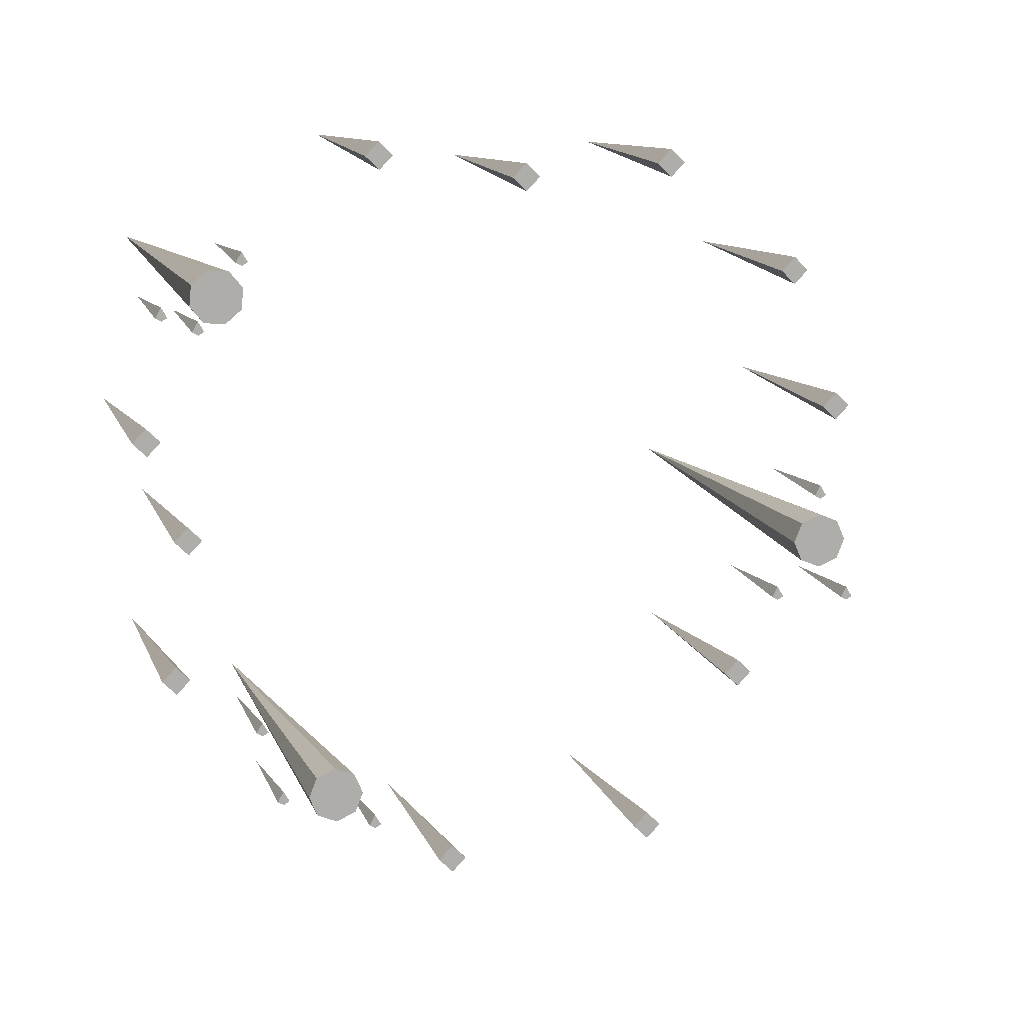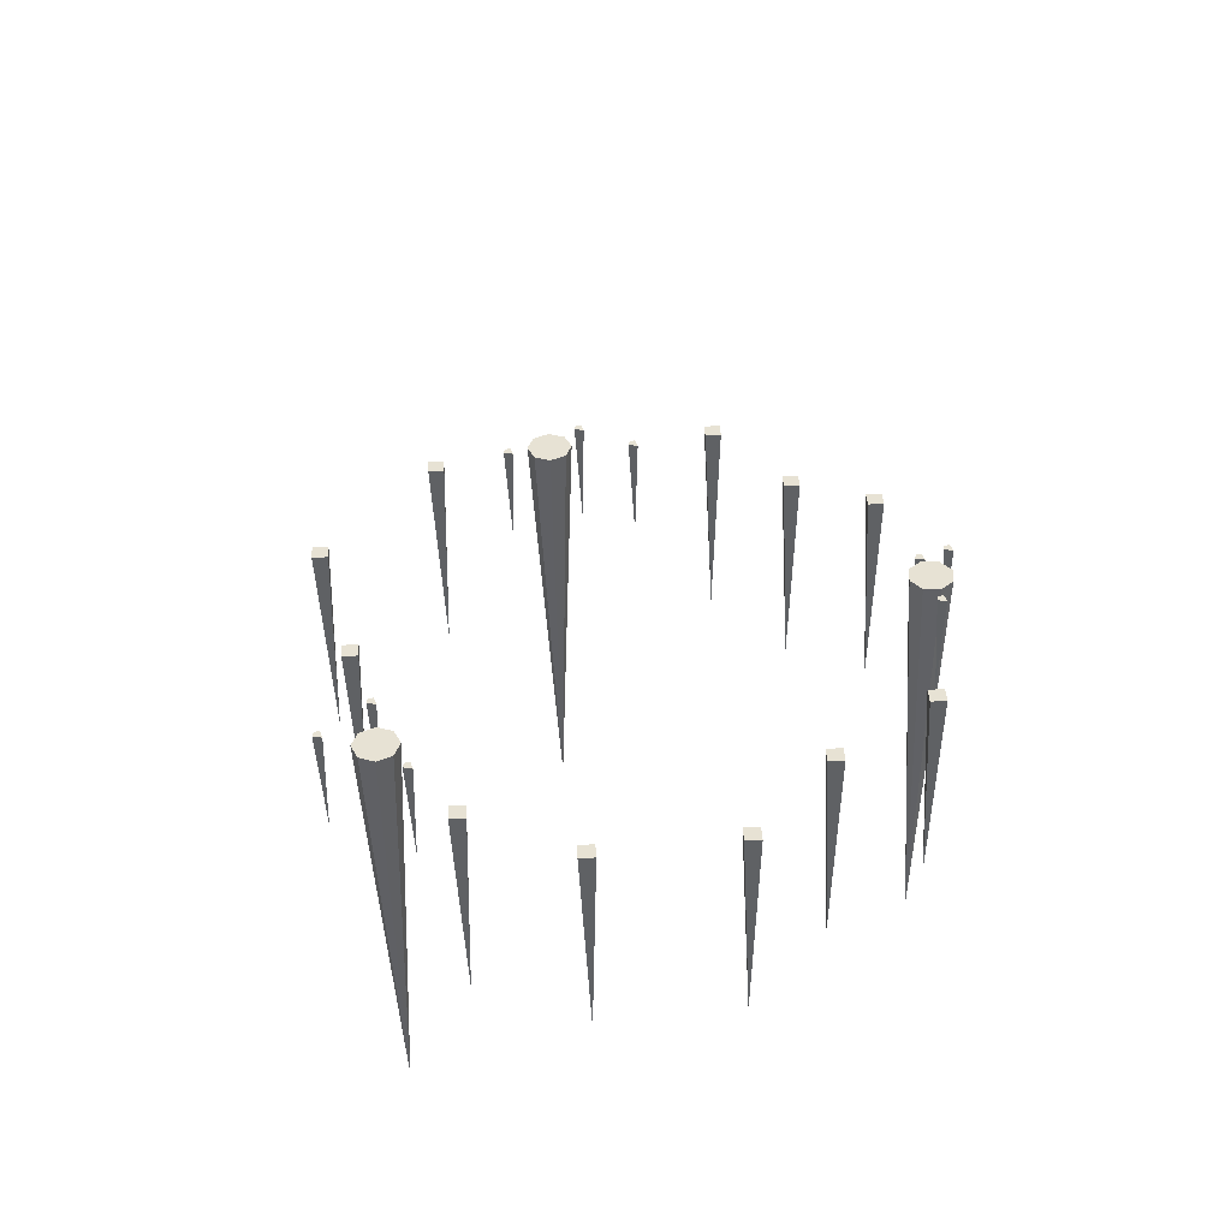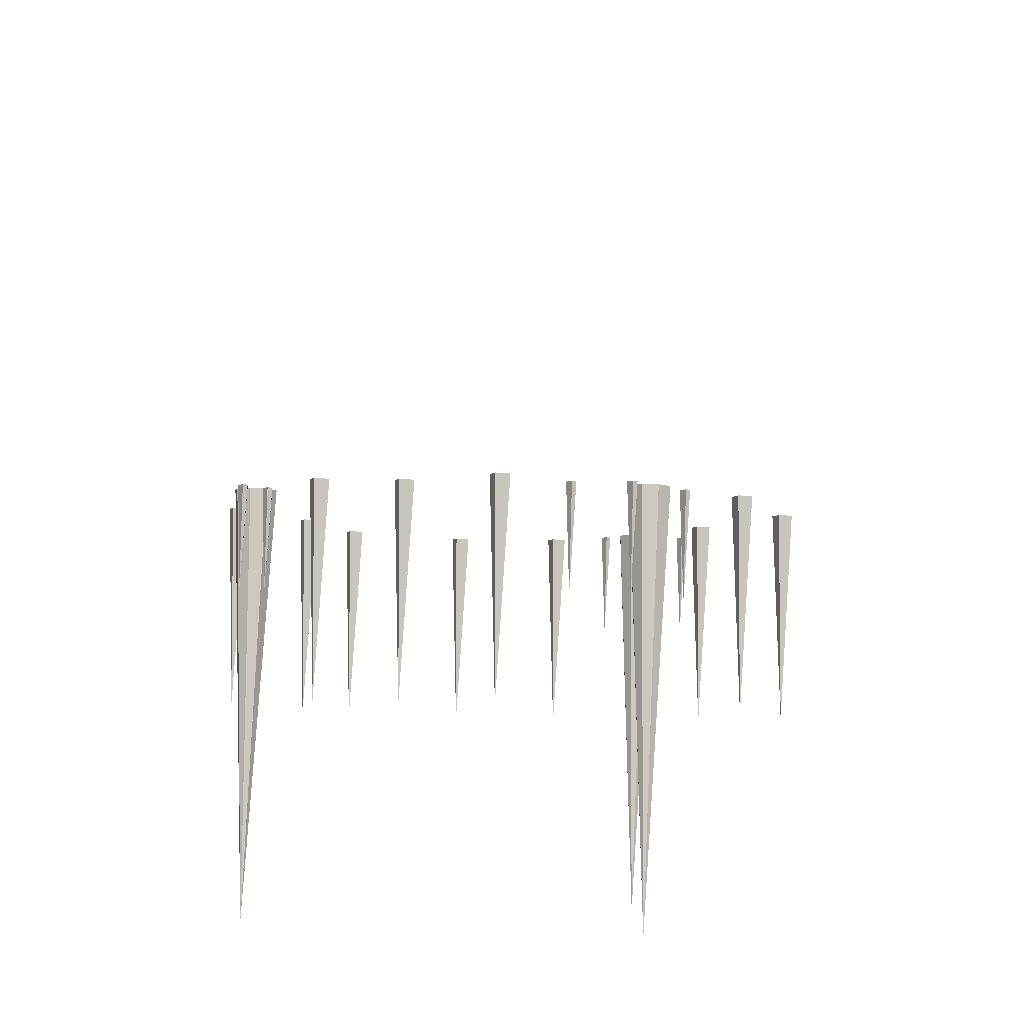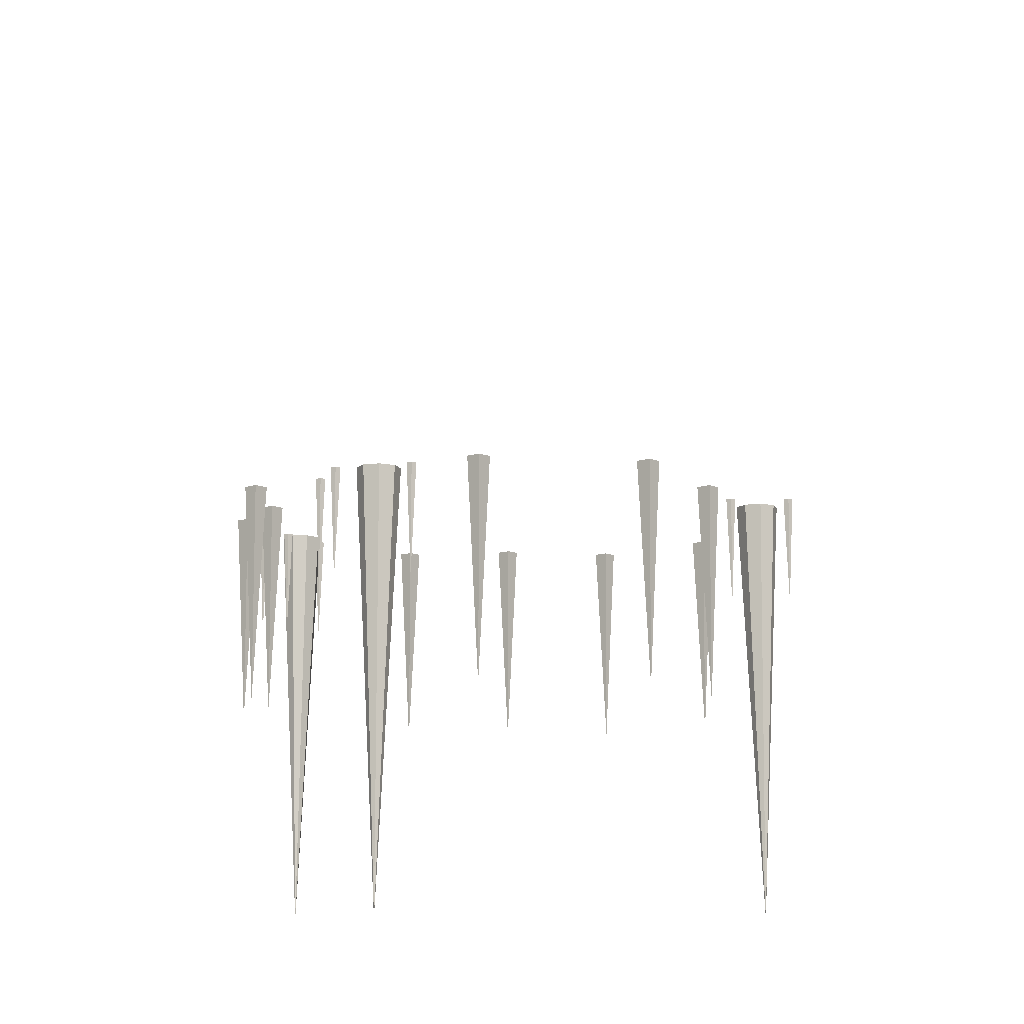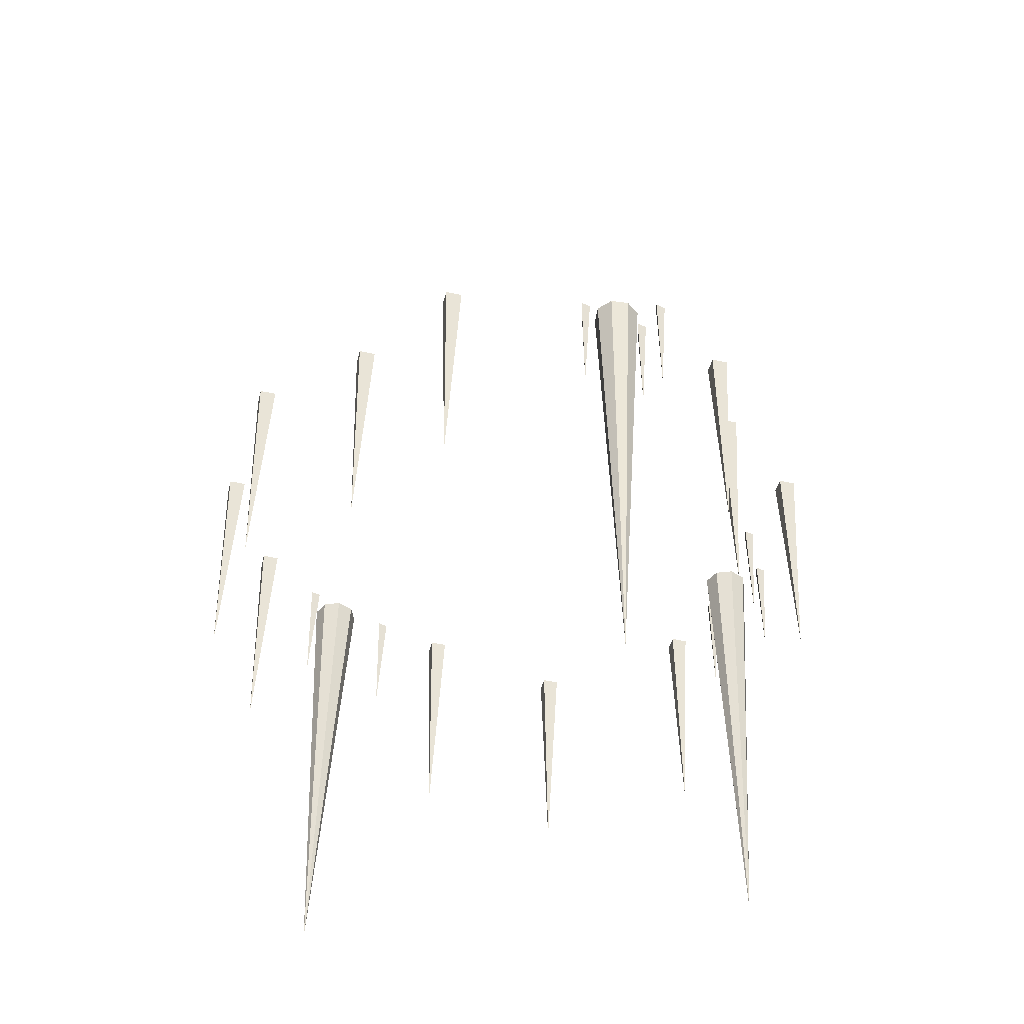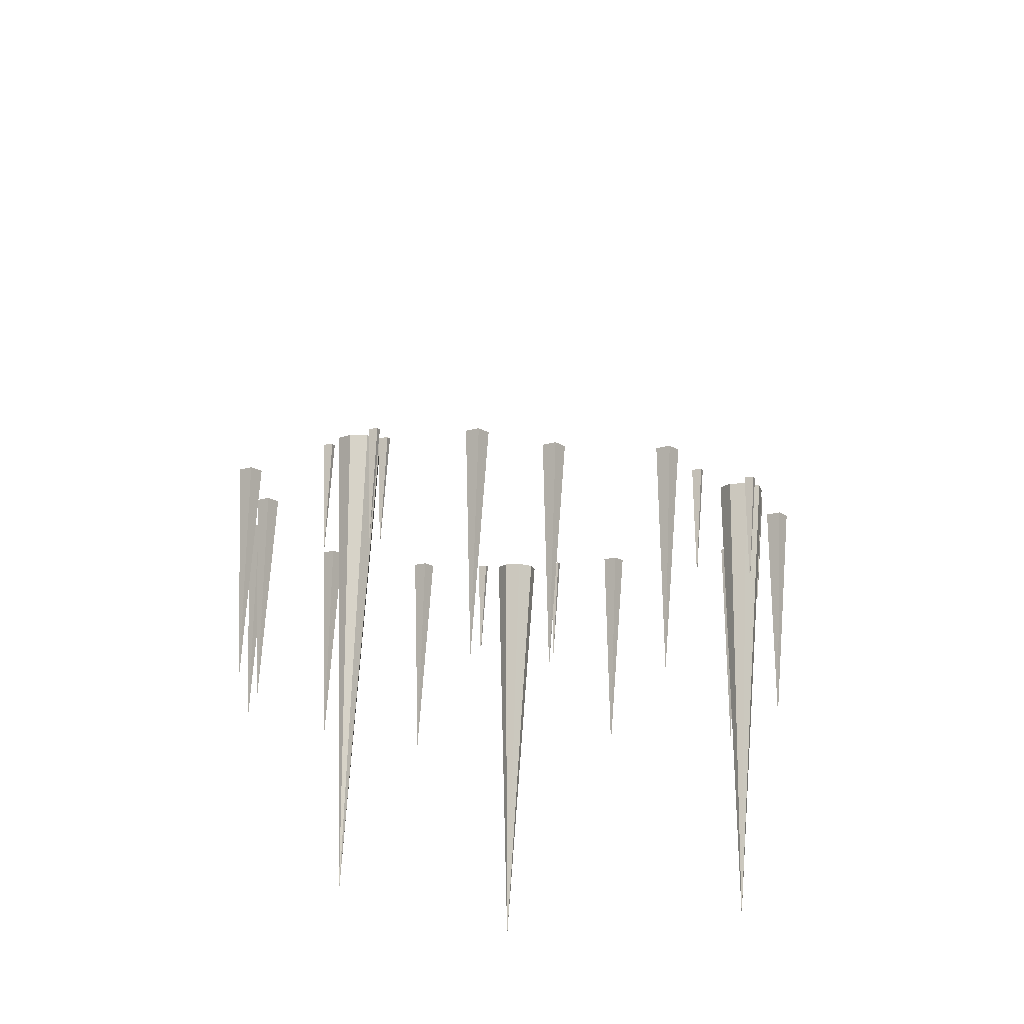
<metadata>
{"format":"obj","ext":"obj","renderer":"f3d","projection":"perspective","resolution":1024,"background":"white","views":[{"elev":10.1,"azim":163.6,"up":"+Z"},{"elev":41.4,"azim":-47.1,"up":"+Y"},{"elev":-7.7,"azim":116.2,"up":"+Y"},{"elev":-12.3,"azim":176.8,"up":"+Y"},{"elev":-43.9,"azim":32.2,"up":"+Y"},{"elev":-14.8,"azim":83.2,"up":"+Y"}]}
</metadata>
<code>
o Object.064
v -16.96 17.59 5.406
v -16.96 17.59 5.422
v -16.86 17.58 5.39
v -17.06 17.59 5.422
f 1 2 3
f 2 1 4
o Object.046
v 12.96 -7.872 12.25
v 14.17 -7.885 11.86
v 13.04 -7.897 11.28
v 13.59 -7.854 12.99
v 14.56 -7.854 13.07
v 15.3 -7.872 12.44
v 15.38 -7.897 11.48
v 14.75 -7.915 10.73
v 13.78 -7.915 10.65
f 5 6 7
f 6 5 8
f 6 8 9
f 6 9 10
f 6 10 11
f 6 11 12
f 6 12 13
f 6 13 7
o Object.045
v 14.11 -33.28 12.52
v 14.56 -7.854 13.07
v 13.59 -7.854 12.99
v 14.11 -33.28 12.52
v 12.96 -7.872 12.25
v 14.11 -33.28 12.52
v 13.04 -7.897 11.28
v 14.11 -33.28 12.52
v 13.78 -7.915 10.65
v 14.11 -33.28 12.52
v 14.75 -7.915 10.73
v 14.11 -33.28 12.52
v 15.38 -7.897 11.48
v 14.11 -33.28 12.52
v 15.3 -7.872 12.44
v 14.11 -33.28 12.52
f 14 15 16
f 17 16 18
f 19 18 20
f 21 20 22
f 23 22 24
f 25 24 26
f 27 26 28
f 29 28 15
o Object.044
v -6.344 -8.489 -13.49
v -6.37 -8.521 -14.75
v -6.991 -8.503 -14.11
v -5.722 -8.507 -14.13
f 30 31 32
f 31 30 33
o Object.043
v -6.386 -21.2 -13.79
v -6.991 -8.503 -14.11
v -6.37 -8.521 -14.75
v -6.386 -21.2 -13.79
v -5.722 -8.507 -14.13
v -6.386 -21.2 -13.79
v -6.344 -8.489 -13.49
v -6.386 -21.2 -13.79
f 34 35 36
f 37 36 38
f 39 38 40
f 41 40 35
o Object.042
v 7.94 -8.492 -12.31
v 8.856 -8.471 -11.43
v 8.83 -8.504 -12.7
v 7.586 -8.468 -11.4
v 7.977 -8.446 -10.51
v 8.882 -8.439 -10.16
v 9.772 -8.451 -10.55
v 10.13 -8.475 -11.46
v 9.735 -8.497 -12.35
f 42 43 44
f 43 42 45
f 43 45 46
f 43 46 47
f 43 47 48
f 43 48 49
f 43 49 50
f 43 50 44
o Object.041
v 8.797 -33.86 -10.78
v 7.977 -8.446 -10.51
v 7.586 -8.468 -11.4
v 8.797 -33.86 -10.78
v 7.94 -8.492 -12.31
v 8.797 -33.86 -10.78
v 8.83 -8.504 -12.7
v 8.797 -33.86 -10.78
v 9.735 -8.497 -12.35
v 8.797 -33.86 -10.78
v 10.13 -8.475 -11.46
v 8.797 -33.86 -10.78
v 9.772 -8.451 -10.55
v 8.797 -33.86 -10.78
v 8.882 -8.439 -10.16
v 8.797 -33.86 -10.78
f 51 52 53
f 54 53 55
f 56 55 57
f 58 57 59
f 60 59 61
f 62 61 63
f 64 63 65
f 66 65 52
o Object.040
v -10.79 -8.293 -6.255
v -10.82 -8.325 -7.524
v -11.44 -8.307 -6.877
v -10.17 -8.311 -6.903
f 67 68 69
f 68 67 70
o Object.039
v -10.84 -21 -6.563
v -11.44 -8.307 -6.877
v -10.82 -8.325 -7.524
v -10.84 -21 -6.563
v -10.17 -8.311 -6.903
v -10.84 -21 -6.563
v -10.79 -8.293 -6.255
v -10.84 -21 -6.563
f 71 72 73
f 74 73 75
f 76 75 77
f 78 77 72
o Object.038
v -15.44 -7.955 6.454
v -15.47 -7.988 5.185
v -16.09 -7.97 5.833
v -14.82 -7.973 5.807
f 79 80 81
f 80 79 82
o Object.037
v -15.48 -20.67 6.146
v -16.09 -7.97 5.833
v -15.47 -7.988 5.185
v -15.48 -20.67 6.146
v -14.82 -7.973 5.807
v -15.48 -20.67 6.146
v -15.44 -7.955 6.454
v -15.48 -20.67 6.146
f 83 84 85
f 86 85 87
f 88 87 89
f 90 89 84
o Object.036
v 16.65 -7.9 11.49
v 16.63 -7.916 10.85
v 16.36 -7.911 11.02
v 16.91 -7.913 11.01
f 91 92 93
f 92 91 94
o Object.035
v 16.63 -14.26 11.33
v 16.63 -7.916 10.85
v 16.91 -7.913 11.01
v 16.63 -14.26 11.33
v 16.65 -7.9 11.49
v 16.36 -7.911 11.02
v 16.63 -14.26 11.33
v 16.63 -14.26 11.33
f 95 96 97
f 98 99 100
f 101 97 99
f 96 102 100
o Object.034
v 12.29 -8.384 -7.733
v 12.28 -8.4 -8.368
v 12.01 -8.395 -8.204
v 12.56 -8.397 -8.215
f 103 104 105
f 104 103 106
o Object.033
v 12.27 -14.74 -7.887
v 12.28 -8.4 -8.368
v 12.56 -8.397 -8.215
v 12.27 -14.74 -7.887
v 12.29 -8.384 -7.733
v 12.01 -8.395 -8.204
v 12.27 -14.74 -7.887
v 12.27 -14.74 -7.887
f 107 108 109
f 110 111 112
f 113 109 111
f 108 114 112
o Object.032
v -6.987 -7.676 18.06
v -7.013 -7.709 16.79
v -7.635 -7.691 17.44
v -6.365 -7.694 17.42
f 115 116 117
f 116 115 118
o Object.031
v -7.029 -20.39 17.76
v -7.635 -7.691 17.44
v -7.013 -7.709 16.79
v -7.029 -20.39 17.76
v -6.365 -7.694 17.42
v -7.029 -20.39 17.76
v -6.987 -7.676 18.06
v -7.029 -20.39 17.76
f 119 120 121
f 122 121 123
f 124 123 125
f 126 125 120
o Object.030
v 15.01 -7.913 10.82
v 15 -7.93 10.18
v 14.73 -7.925 10.35
v 15.28 -7.926 10.34
f 127 128 129
f 128 127 130
o Object.029
v 14.99 -14.27 10.67
v 15 -7.93 10.18
v 15.28 -7.926 10.34
v 14.99 -14.27 10.67
v 15.01 -7.913 10.82
v 14.73 -7.925 10.35
v 14.99 -14.27 10.67
v 14.99 -14.27 10.67
f 131 132 133
f 134 135 136
f 137 133 135
f 132 138 136
o Object.028
v 13.02 -7.831 13.86
v 13.01 -7.847 13.22
v 12.73 -7.842 13.39
v 13.28 -7.844 13.37
f 139 140 141
f 140 139 142
o Object.027
v 13 -14.19 13.7
v 13.01 -7.847 13.22
v 13.28 -7.844 13.37
v 13 -14.19 13.7
v 13.02 -7.831 13.86
v 12.73 -7.842 13.39
v 13 -14.19 13.7
v 13 -14.19 13.7
f 143 144 145
f 146 147 148
f 149 145 147
f 144 150 148
o Object.026
v 7.007 -8.495 -12.54
v 6.994 -8.512 -13.17
v 6.722 -8.507 -13.01
v 7.272 -8.508 -13.02
f 151 152 153
f 152 151 154
o Object.025
v 6.985 -14.85 -12.69
v 6.994 -8.512 -13.17
v 7.272 -8.508 -13.02
v 6.985 -14.85 -12.69
v 7.007 -8.495 -12.54
v 6.722 -8.507 -13.01
v 6.985 -14.85 -12.69
v 6.985 -14.85 -12.69
f 155 156 157
f 158 159 160
f 161 157 159
f 156 162 160
o Object.024
v 11.33 -8.468 -11.08
v 11.32 -8.484 -11.71
v 11.05 -8.479 -11.55
v 11.6 -8.481 -11.56
f 163 164 165
f 164 163 166
o Object.023
v 11.31 -14.82 -11.23
v 11.32 -8.484 -11.71
v 11.6 -8.481 -11.56
v 11.31 -14.82 -11.23
v 11.33 -8.468 -11.08
v 11.05 -8.479 -11.55
v 11.31 -14.82 -11.23
v 11.31 -14.82 -11.23
f 167 168 169
f 170 171 172
f 173 169 171
f 168 174 172
o Object.022
v -13.18 -7.793 12.96
v -13.2 -7.826 11.69
v -13.83 -7.808 12.33
v -12.56 -7.811 12.31
f 175 176 177
f 176 175 178
o Object.021
v -13.22 -20.51 12.65
v -13.83 -7.808 12.33
v -13.2 -7.826 11.69
v -13.22 -20.51 12.65
v -12.56 -7.811 12.31
v -13.22 -20.51 12.65
v -13.18 -7.793 12.96
v -13.22 -20.51 12.65
f 179 180 181
f 182 181 183
f 184 183 185
f 186 185 180
o Object.020
v -0.06606 -7.706 17.53
v -0.09214 -7.739 16.26
v -0.714 -7.72 16.91
v 0.5558 -7.724 16.88
f 187 188 189
f 188 187 190
o Object.019
v -0.1084 -20.42 17.22
v -0.714 -7.72 16.91
v -0.09214 -7.739 16.26
v -0.1084 -20.42 17.22
v 0.5558 -7.724 16.88
v -0.1084 -20.42 17.22
v -0.06606 -7.706 17.53
v -0.1084 -20.42 17.22
f 191 192 193
f 194 193 195
f 196 195 197
f 198 197 192
o Object.018
v 3.284 -8.533 -14.34
v 3.258 -8.566 -15.61
v 2.636 -8.548 -14.96
v 3.906 -8.551 -14.99
f 199 200 201
f 200 199 202
o Object.017
v 3.242 -21.25 -14.65
v 2.636 -8.548 -14.96
v 3.258 -8.566 -15.61
v 3.242 -21.25 -14.65
v 3.906 -8.551 -14.99
v 3.242 -21.25 -14.65
v 3.284 -8.533 -14.34
v 3.242 -21.25 -14.65
f 203 204 205
f 206 205 207
f 208 207 209
f 210 209 204
o Object.016
v 15.59 -8.153 1.545
v 15.57 -8.186 0.2762
v 14.95 -8.168 0.9238
v 16.22 -8.171 0.8978
f 211 212 213
f 212 211 214
o Object.015
v 15.55 -20.87 1.237
v 14.95 -8.168 0.9238
v 15.57 -8.186 0.2762
v 15.55 -20.87 1.237
v 16.22 -8.171 0.8978
v 15.55 -20.87 1.237
v 15.59 -8.153 1.545
v 15.55 -20.87 1.237
f 215 216 217
f 218 217 219
f 220 219 221
f 222 221 216
o Object.014
v 6.78 -7.694 18.61
v 6.754 -7.727 17.34
v 6.132 -7.708 17.99
v 7.401 -7.712 17.97
f 223 224 225
f 224 223 226
o Object.013
v 6.737 -20.41 18.31
v 6.132 -7.708 17.99
v 6.754 -7.727 17.34
v 6.737 -20.41 18.31
v 7.401 -7.712 17.97
v 6.737 -20.41 18.31
v 6.78 -7.694 18.61
v 6.737 -20.41 18.31
f 227 228 229
f 230 229 231
f 232 231 233
f 234 233 228
o Object.012
v -15.72 -8.16 -1.533
v -14.8 -8.139 -0.6534
v -14.83 -8.172 -1.923
v -16.07 -8.136 -0.6274
v -15.68 -8.114 0.2625
v -14.78 -8.107 0.6159
v -13.89 -8.119 0.2258
v -13.53 -8.143 -0.6794
v -13.92 -8.165 -1.569
f 235 236 237
f 236 235 238
f 236 238 239
f 236 239 240
f 236 240 241
f 236 241 242
f 236 242 243
f 236 243 237
o Object.011
v -14.86 -33.53 -0.000546
v -15.68 -8.114 0.2625
v -16.07 -8.136 -0.6274
v -14.86 -33.53 -0.000546
v -15.72 -8.16 -1.533
v -14.86 -33.53 -0.000546
v -14.83 -8.172 -1.923
v -14.86 -33.53 -0.000546
v -13.92 -8.165 -1.569
v -14.86 -33.53 -0.000546
v -13.53 -8.143 -0.6794
v -14.86 -33.53 -0.000546
v -13.89 -8.119 0.2258
v -14.86 -33.53 -0.000546
v -14.78 -8.107 0.6159
v -14.86 -33.53 -0.000546
f 244 245 246
f 247 246 248
f 249 248 250
f 251 250 252
f 253 252 254
f 255 254 256
f 257 256 258
f 259 258 245
o Object.010
v 17.4 -8.04 6.097
v 17.37 -8.073 4.828
v 16.75 -8.055 5.476
v 18.02 -8.058 5.45
f 260 261 262
f 261 260 263
o Object.009
v 17.36 -20.75 5.789
v 16.75 -8.055 5.476
v 17.37 -8.073 4.828
v 17.36 -20.75 5.789
v 18.02 -8.058 5.45
v 17.36 -20.75 5.789
v 17.4 -8.04 6.097
v 17.36 -20.75 5.789
f 264 265 266
f 267 266 268
f 269 268 270
f 271 270 265
o Object.008
v 16.23 -8.32 -4.872
v 16.21 -8.352 -6.142
v 15.58 -8.334 -5.494
v 16.85 -8.338 -5.52
f 272 273 274
f 273 272 275
o Object.007
v 16.19 -21.03 -5.18
v 15.58 -8.334 -5.494
v 16.21 -8.352 -6.142
v 16.19 -21.03 -5.18
v 16.85 -8.338 -5.52
v 16.19 -21.03 -5.18
v 16.23 -8.32 -4.872
v 16.19 -21.03 -5.18
f 276 277 278
f 279 278 280
f 281 280 282
f 283 282 277
o Object.006
v -12.74 -8.199 -2.799
v -12.76 -8.216 -3.433
v -13.03 -8.211 -3.269
v -12.48 -8.212 -3.28
f 284 285 286
f 285 284 287
o Object.005
v -12.76 -14.56 -2.953
v -12.76 -8.216 -3.433
v -12.48 -8.212 -3.28
v -12.76 -14.56 -2.953
v -12.74 -8.199 -2.799
v -13.03 -8.211 -3.269
v -12.76 -14.56 -2.953
v -12.76 -14.56 -2.953
f 288 289 290
f 291 292 293
f 294 290 292
f 289 295 293
o Object.004
v -16.26 -8.196 -2.998
v -16.27 -8.213 -3.632
v -16.55 -8.208 -3.468
v -16 -8.209 -3.479
f 296 297 298
f 297 296 299
o Object.003
v -16.28 -14.55 -3.152
v -16.27 -8.213 -3.632
v -16 -8.209 -3.479
v -16.28 -14.55 -3.152
v -16.26 -8.196 -2.998
v -16.55 -8.208 -3.468
v -16.28 -14.55 -3.152
v -16.28 -14.55 -3.152
f 300 301 302
f 303 304 305
f 306 302 304
f 301 307 305
o Object.002
v -14.78 -8.071 2.024
v -14.8 -8.087 1.389
v -15.07 -8.082 1.553
v -14.52 -8.084 1.542
f 308 309 310
f 309 308 311
o Object.000
v -14.8 -14.43 1.869
v -14.8 -8.087 1.389
v -14.52 -8.084 1.542
v -14.8 -14.43 1.869
v -14.78 -8.071 2.024
v -15.07 -8.082 1.553
v -14.8 -14.43 1.869
v -14.8 -14.43 1.869
f 312 313 314
f 315 316 317
f 318 314 316
f 313 319 317

</code>
